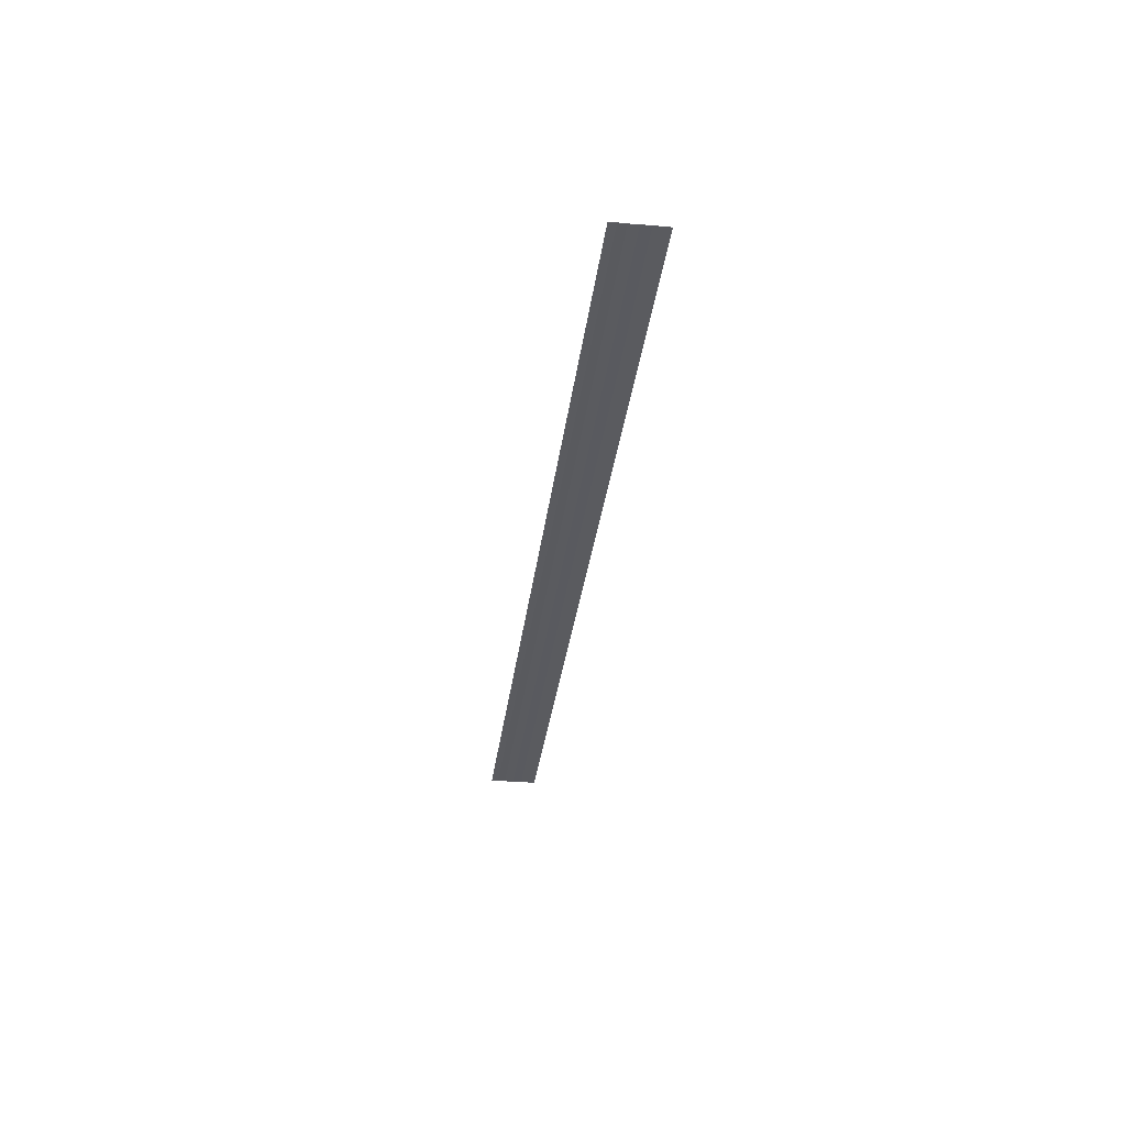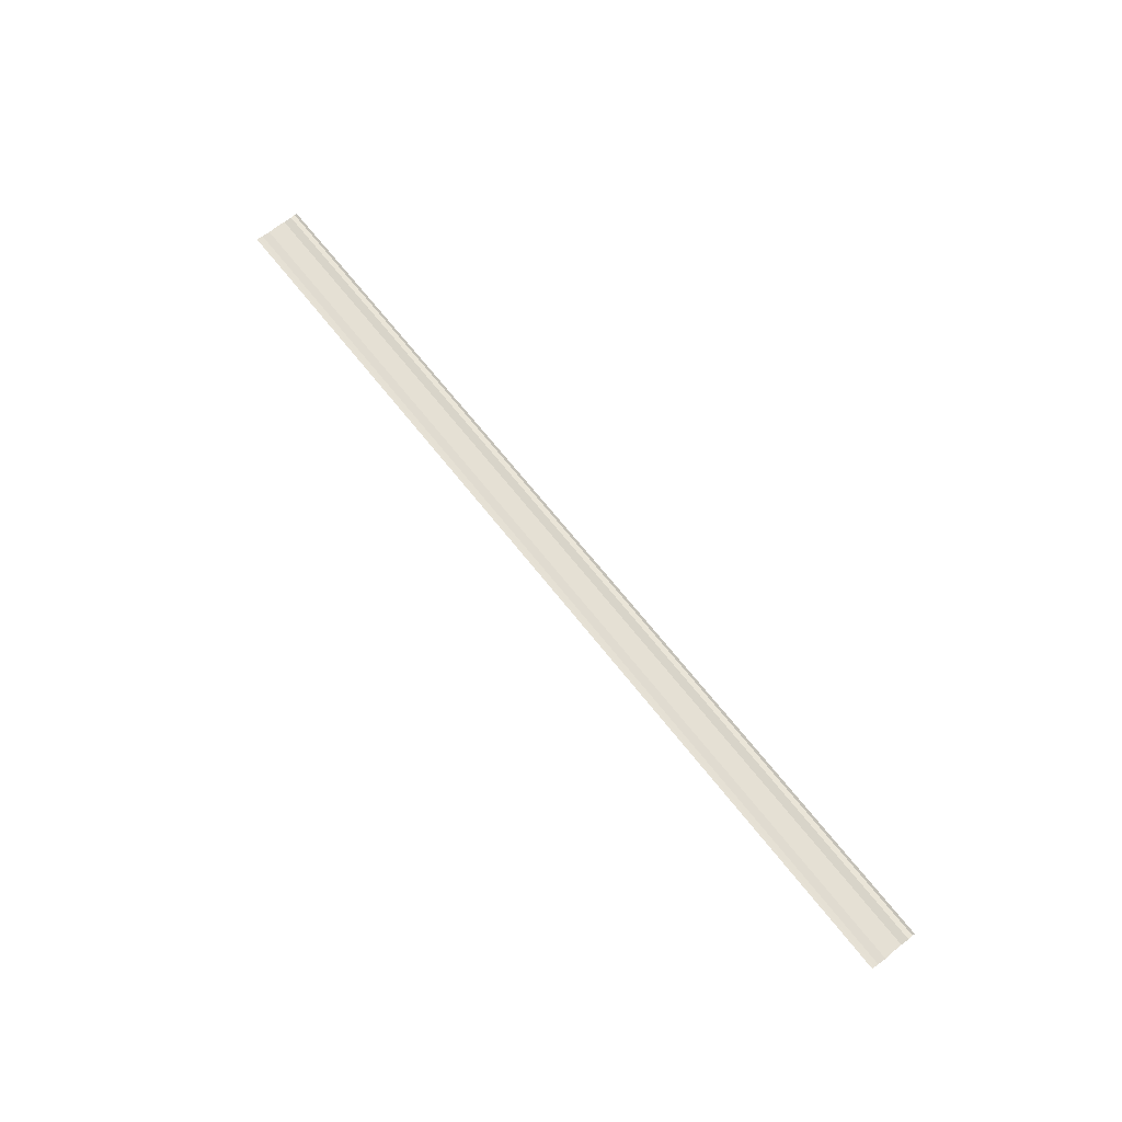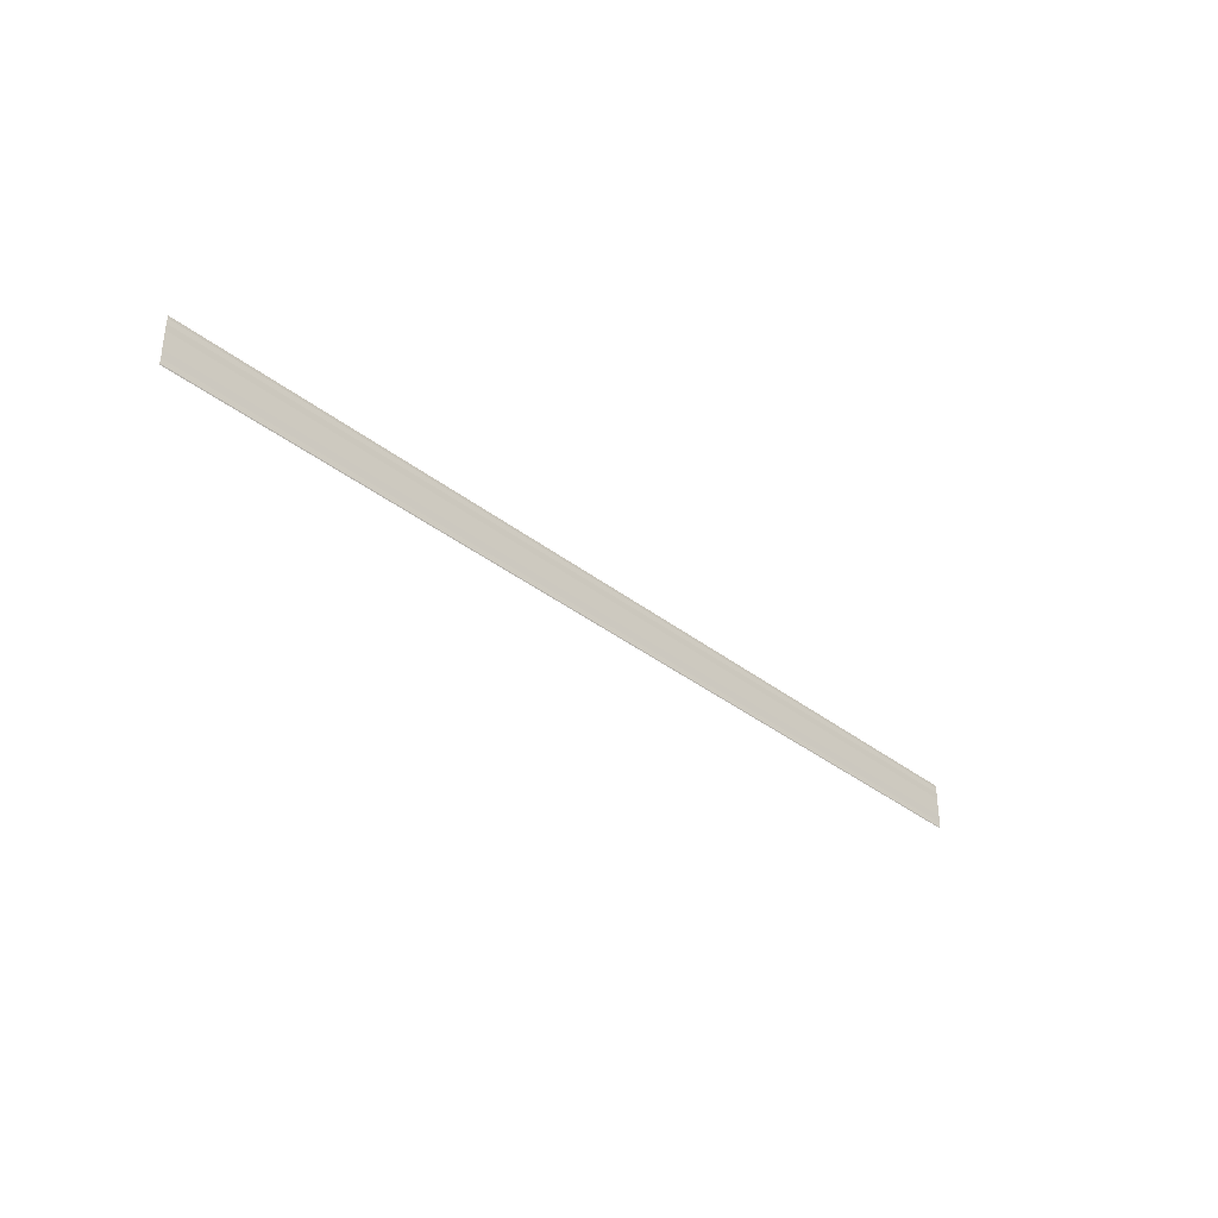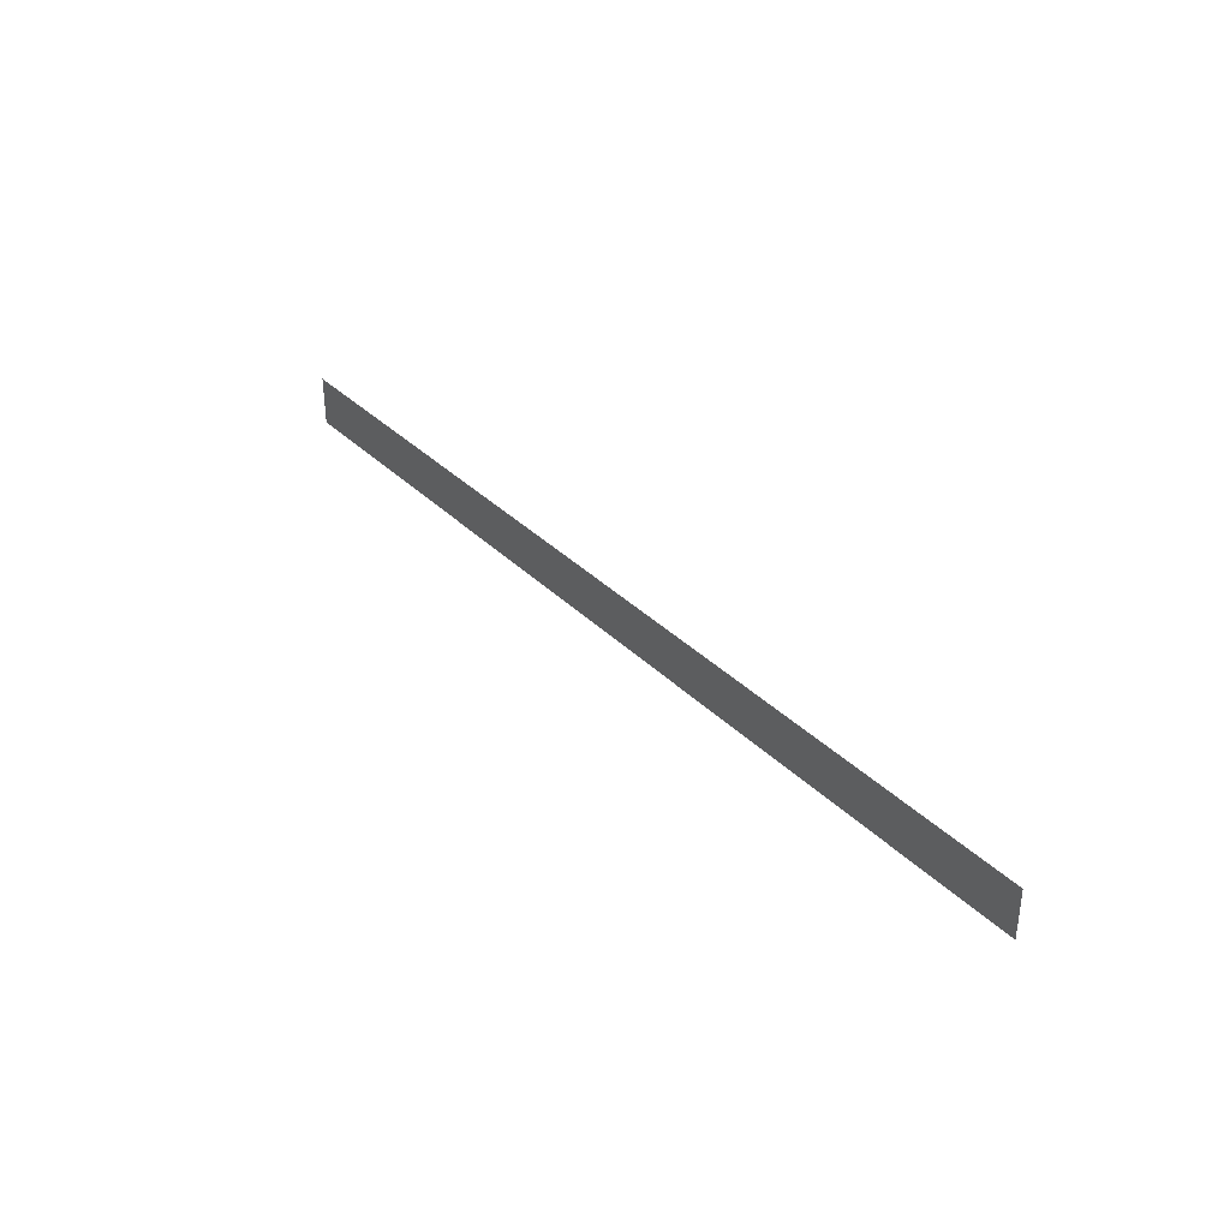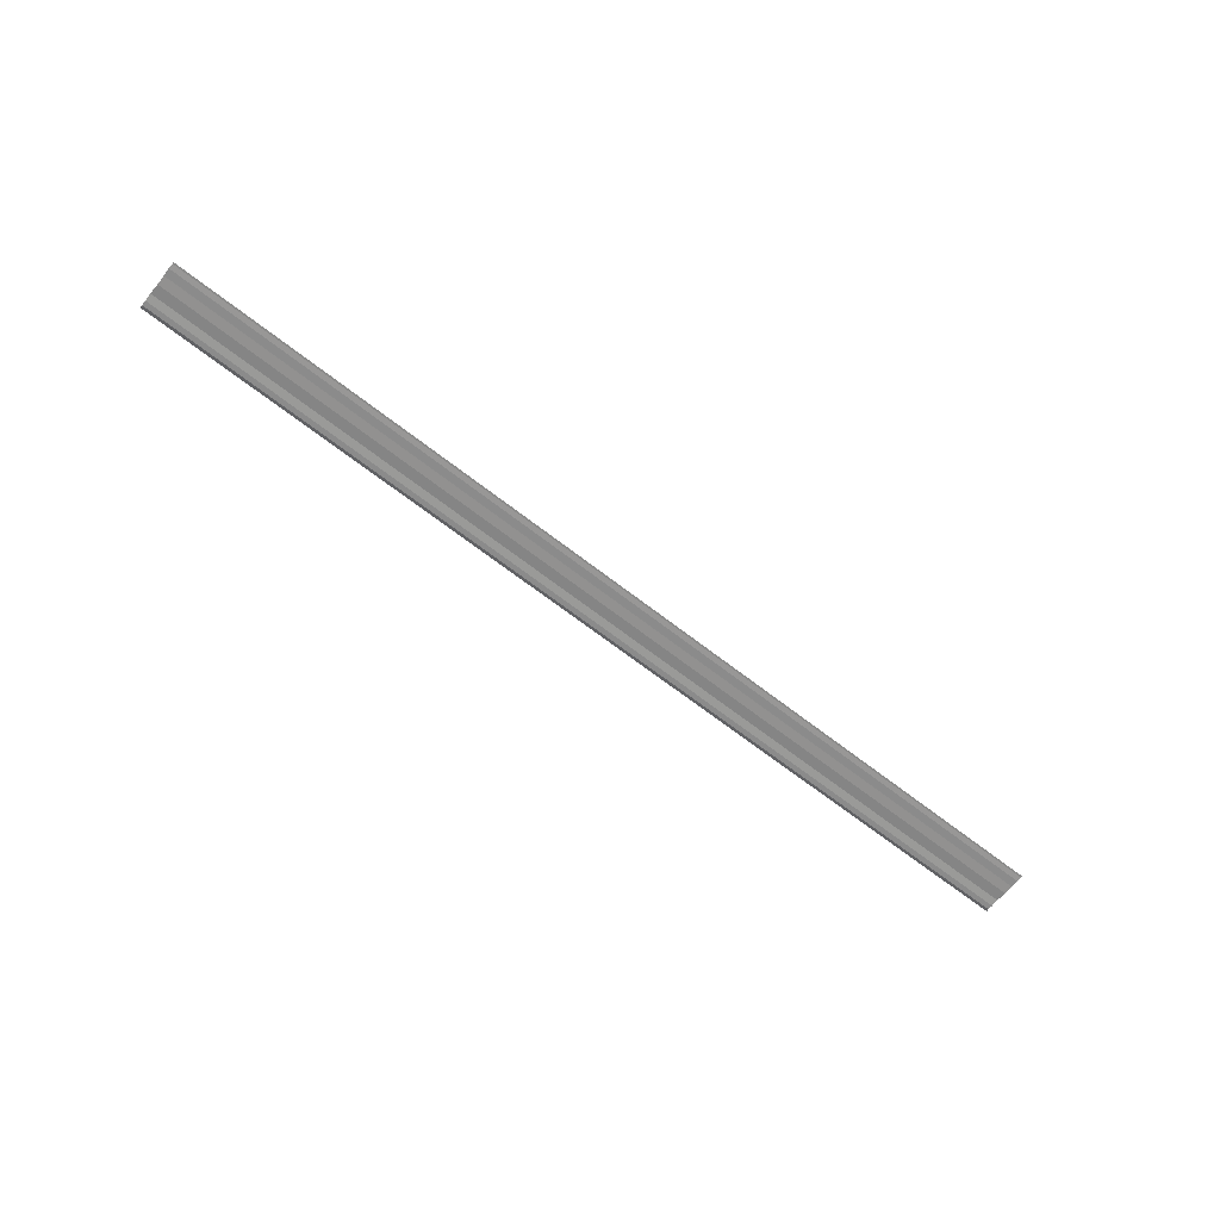
<metadata>
{"format":"obj","ext":"obj","renderer":"f3d","projection":"perspective","resolution":1024,"background":"white","views":[{"elev":-32.5,"azim":-97.0,"up":"+Y"},{"elev":67.4,"azim":-128.1,"up":"+Y"},{"elev":-35.4,"azim":133.8,"up":"+Z"},{"elev":35.0,"azim":-127.8,"up":"+Z"},{"elev":-64.7,"azim":141.5,"up":"+Y"}]}
</metadata>
<code>
o 31517
v 2190 1879 8.232
v 2190 1879 8.232
v 2190 1879 8.232
v 2190 1879 8.232
v 2190 1879 8.232
v 2190 1879 8.233
v 2190 1879 8.233
v 2190 1879 8.234
v 2190 1879 8.234
v 2190 1879 8.234
v 2190 1879 8.235
v 2190 1879 8.235
v 2190 1879 8.236
v 2190 1879 8.236
v 2190 1879 8.236
v 2190 1879 8.237
v 2190 1879 8.237
v 2190 1879 8.238
v 2190 1879 8.238
v 2190 1879 8.238
v 2190 1879 8.238
v 2190 1879 8.238
v 2190 1879 8.232
v 2190 1879 8.233
v 2190 1879 8.232
v 2190 1879 8.232
v 2190 1879 8.232
v 2190 1879 8.232
v 2190 1879 8.233
v 2190 1879 8.233
v 2190 1879 8.234
v 2190 1879 8.234
v 2190 1879 8.235
v 2190 1879 8.235
v 2190 1879 8.235
v 2190 1879 8.236
v 2190 1879 8.236
v 2190 1879 8.237
v 2190 1879 8.237
v 2190 1879 8.237
v 2190 1879 8.238
v 2190 1879 8.238
v 2190 1879 8.238
v 2190 1879 8.238
v 2190 1879 8.238
f 1 2 3
f 3 4 5
f 6 4 5
f 7 2 6
f 7 8 6
f 6 9 10
f 11 9 10
f 12 8 11
f 12 13 11
f 11 14 15
f 16 14 15
f 17 13 16
f 17 18 16
f 19 18 20
f 16 21 22
f 20 21 22
f 23 24 25
f 23 26 25
f 25 27 28
f 25 29 30
f 31 29 30
f 32 24 31
f 32 33 31
f 31 34 35
f 36 34 35
f 37 33 36
f 37 38 36
f 36 39 40
f 41 39 40
f 42 38 41
f 42 43 41
f 41 44 45

</code>
